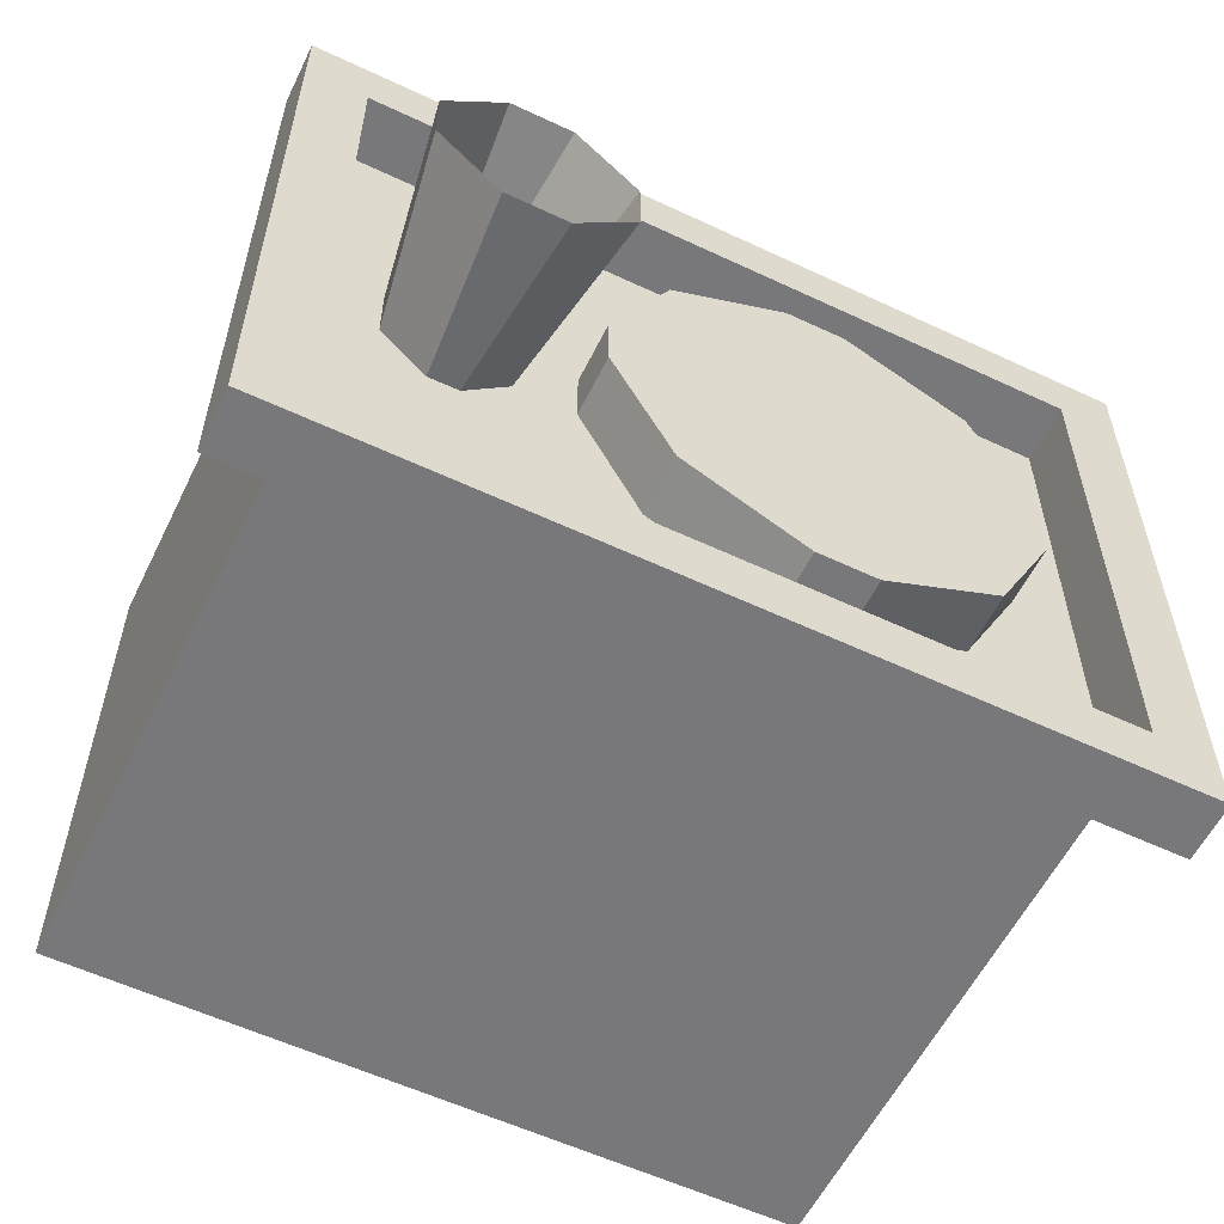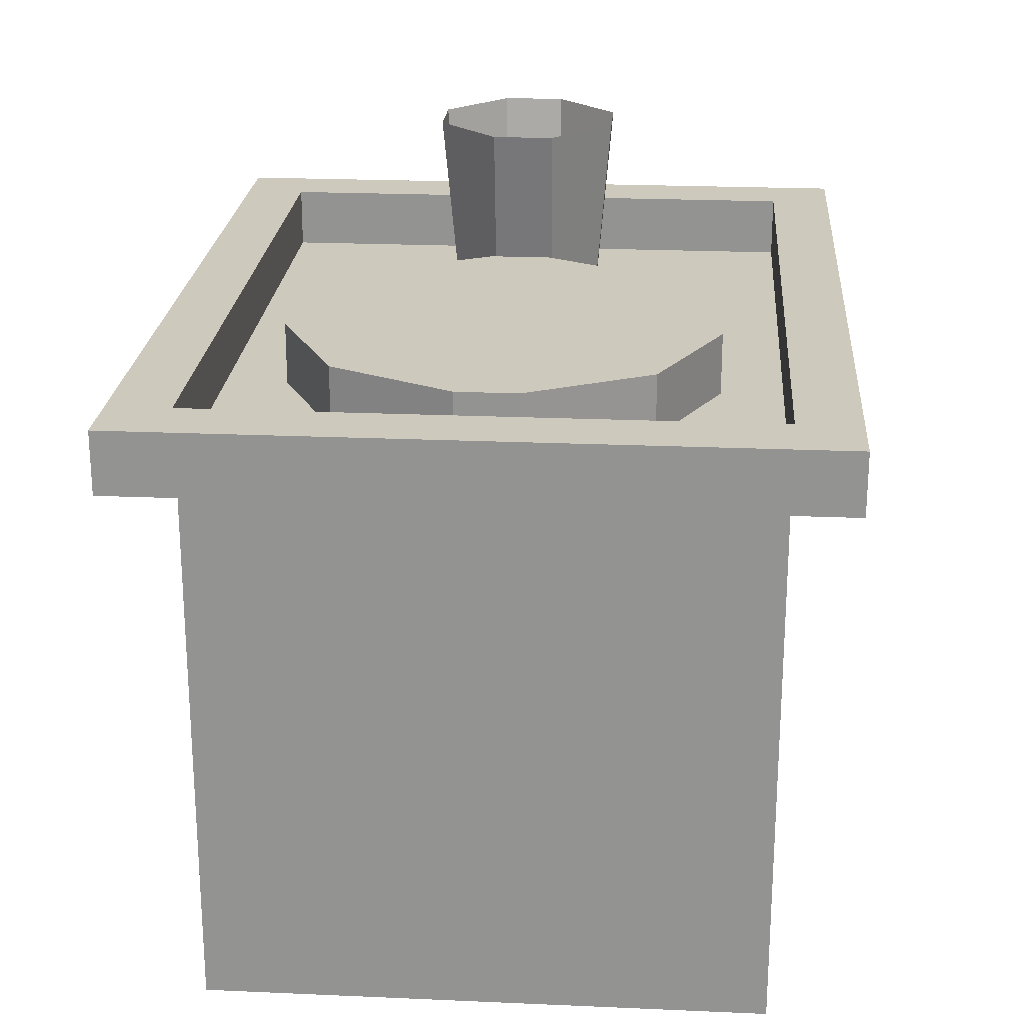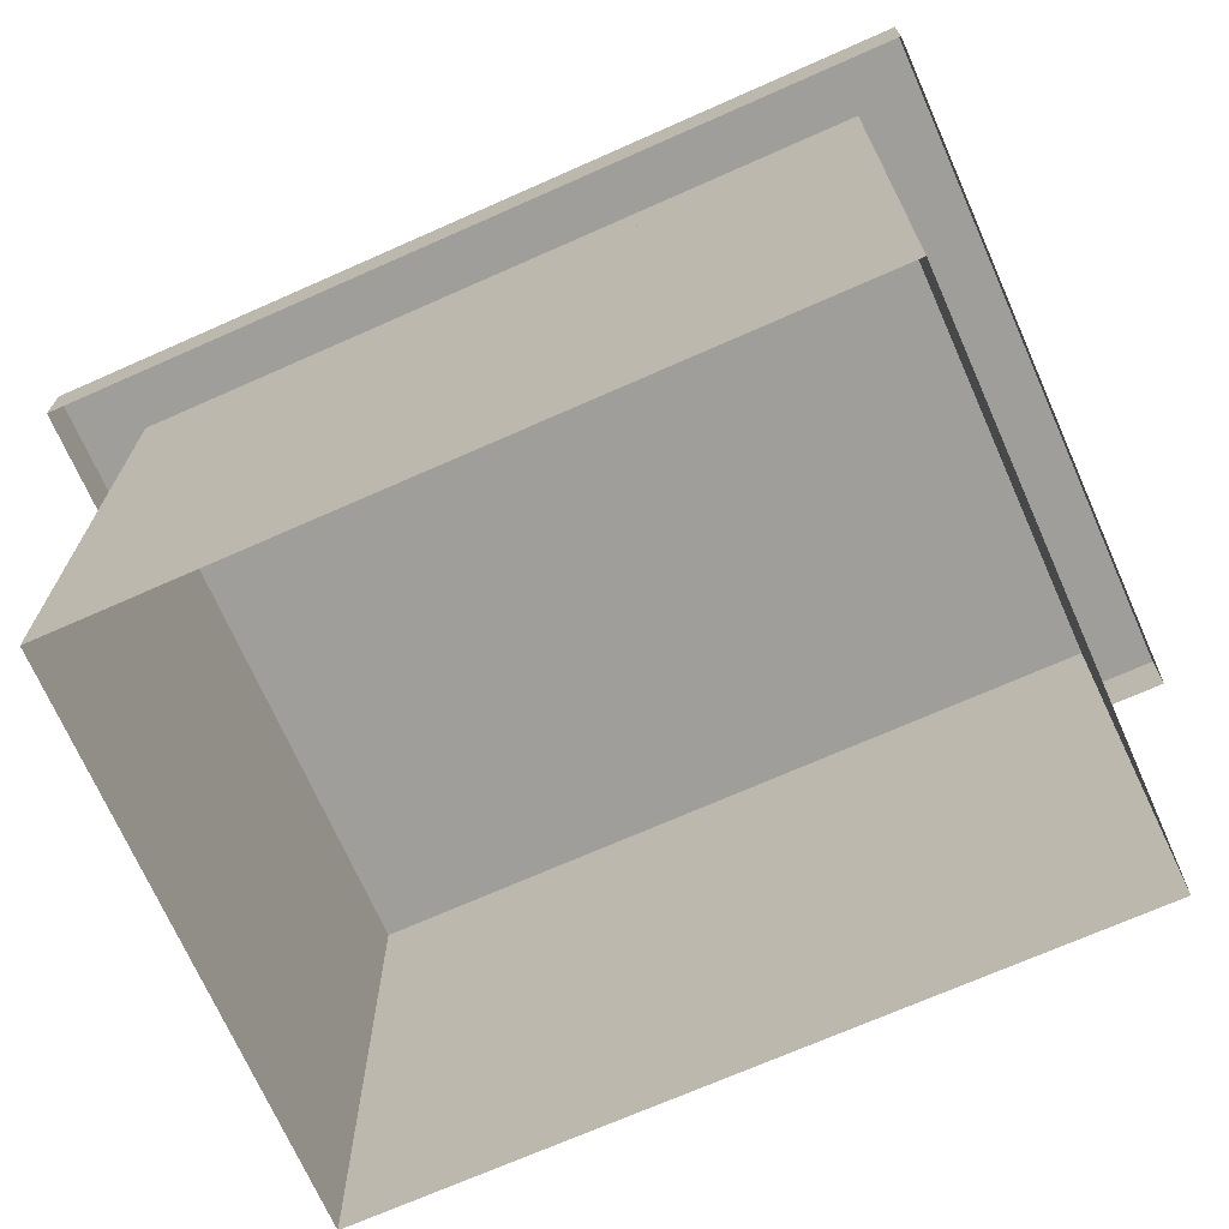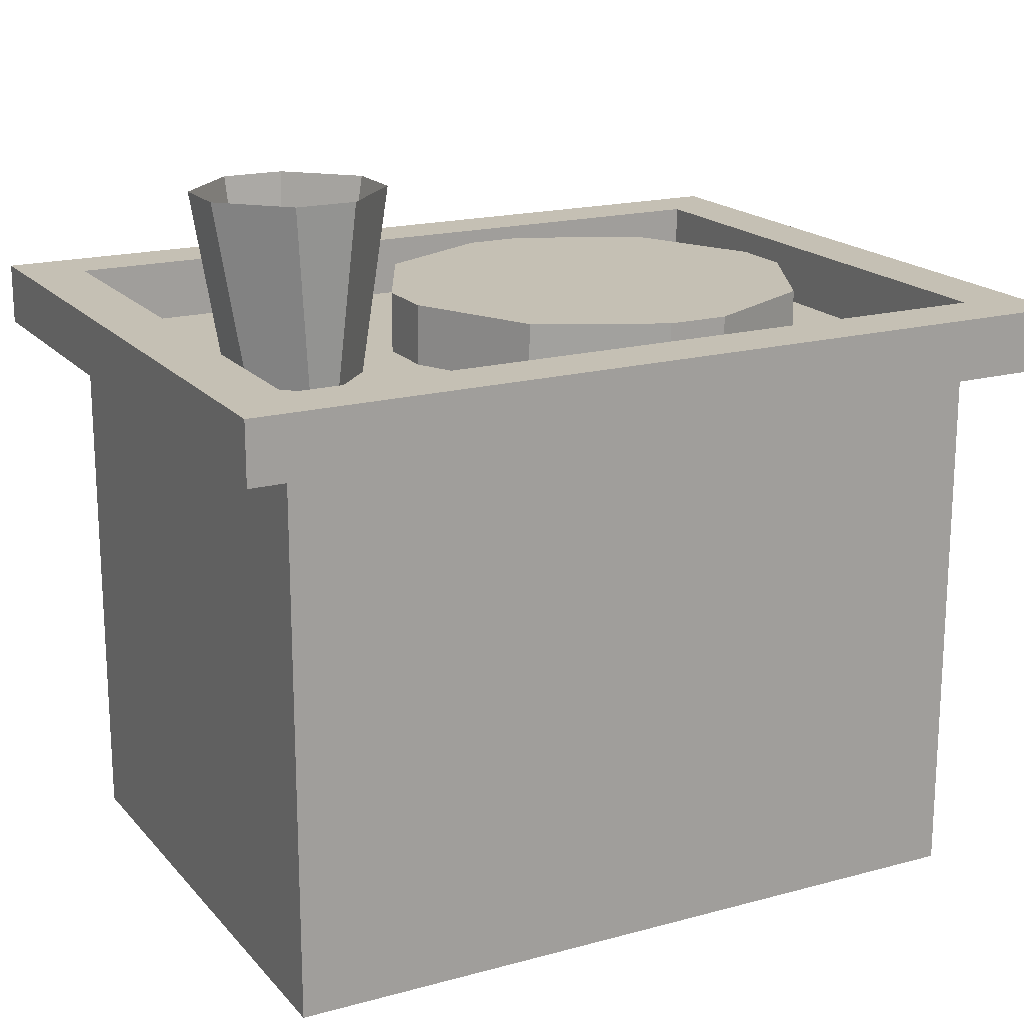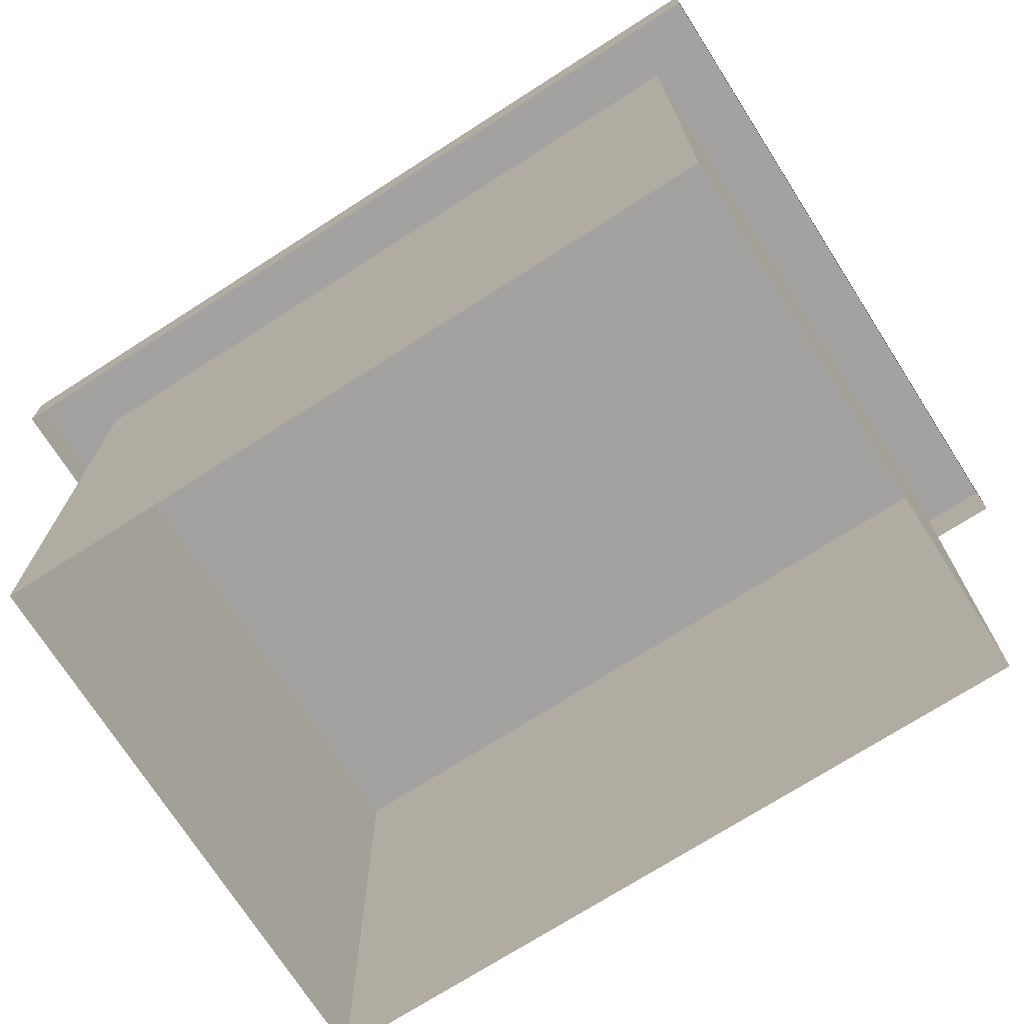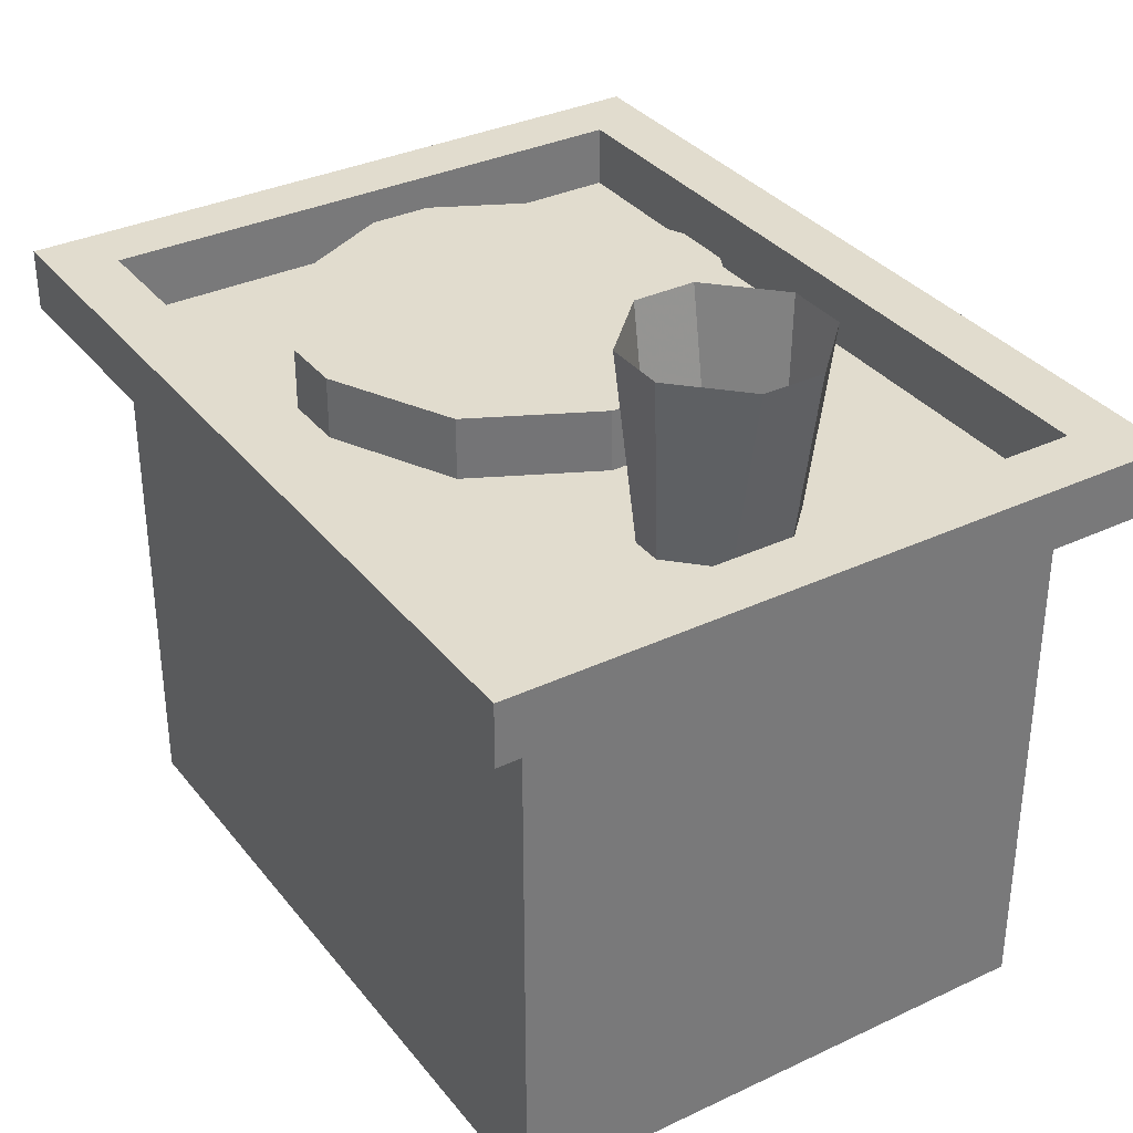
<metadata>
{"format":"obj","ext":"obj","renderer":"f3d","projection":"perspective","resolution":1024,"background":"white","views":[{"elev":-57.6,"azim":154.0,"up":"+Z"},{"elev":22.7,"azim":-85.7,"up":"+Y"},{"elev":-70.8,"azim":-156.1,"up":"+Y"},{"elev":18.2,"azim":152.3,"up":"+Y"},{"elev":-72.7,"azim":32.6,"up":"+Y"},{"elev":34.1,"azim":57.5,"up":"+Y"}]}
</metadata>
<code>
v 0.375 0.5625 0.3125
v 0.375 0.5625 -0.25
v 0.375 0 -0.25
v 0.375 0 0.3125
v -0.375 0.5625 0.3125
v 0.375 0.625 0.3125
v -0.375 0.625 0.3125
v -0.375 0.625 -0.25
v -0.375 0.5625 -0.25
v -0.375 0 -0.25
v -0.375 0 0.3125
v -0.25 0.625 0.1875
v -0.3125 0.625 0.0625
v -0.3125 0.625 0
v -0.25 0.625 -0.125
v -0.125 0.625 -0.1875
v -0.0625 0.625 -0.1875
v 0.0625 0.625 -0.125
v 0.125 0.625 0
v 0.125 0.625 0.0625
v 0.0625 0.625 0.1875
v -0.0625 0.625 0.25
v -0.125 0.625 0.25
v -0.125 0.5625 0.25
v -0.25 0.5625 0.1875
v -0.3125 0.5625 0.0625
v -0.3125 0.5625 0
v -0.25 0.5625 -0.125
v -0.125 0.5625 -0.1875
v -0.0625 0.5625 -0.1875
v 0.0625 0.5625 -0.125
v 0.125 0.5625 0
v 0.125 0.5625 0.0625
v 0.0625 0.5625 0.1875
v -0.0625 0.5625 0.25
v 0.375 0.625 -0.25
v 0.4375 0.625 -0.3125
v 0.4375 0.625 0.375
v 0.2188 0.75 -0.0625
v 0.1562 0.75 0
v 0.1875 0.5625 0
v 0.2344 0.5625 -0.04688
v 0.2812 0.75 -0.0625
v 0.2656 0.5625 -0.04688
v 0.1562 0.75 0.0625
v 0.1875 0.5625 0.0625
v 0.2188 0.75 0.125
v 0.2344 0.5625 0.1094
v 0.2812 0.75 0.125
v 0.2656 0.5625 0.1094
v 0.3438 0.75 0.0625
v 0.3125 0.5625 0.0625
v 0.3438 0.75 0
v 0.3125 0.5625 0
v 0.2344 0.5781 0.1094
v 0.1875 0.5781 0.0625
v 0.1875 0.5781 0
v 0.2344 0.5781 -0.04688
v 0.2656 0.5781 -0.04688
v 0.3125 0.5781 0
v 0.3125 0.5781 0.0625
v 0.2656 0.5781 0.1094
v -0.4375 0.625 -0.3125
v -0.4375 0.5625 -0.3125
v 0.4375 0.5625 -0.3125
v -0.4375 0.625 0.375
v -0.4375 0.5625 0.375
v 0.4375 0.5625 0.375
v -0.5 0.625 -0.3125
v 0.5 0.625 -0.3125
v -0.5 0.625 0.375
v 0.5625 0.625 -0.375
v 0.5625 0.625 0.375
v -0.5625 0.625 -0.375
v 0.375 0.5625 0.3125
v 0.375 0.5625 0.3125
f 1 2 3
f 1 3 4
f 1 4 5
f 1 5 2
f 1 2 6
f 1 6 7
f 1 7 5
f 5 7 8
f 5 8 9
f 5 9 2
f 2 9 10
f 2 10 3
f 9 5 11
f 9 11 10
f 5 4 11
f 12 13 14
f 12 14 15
f 12 15 16
f 12 16 17
f 12 17 18
f 12 18 19
f 12 19 20
f 12 20 21
f 12 21 22
f 12 22 23
f 12 23 24
f 12 24 25
f 12 25 13
f 13 25 26
f 13 26 14
f 14 26 27
f 14 27 15
f 15 27 28
f 15 28 16
f 16 28 29
f 16 29 17
f 17 29 30
f 17 30 18
f 18 30 31
f 18 31 19
f 19 31 32
f 19 32 20
f 20 32 33
f 20 33 21
f 21 33 34
f 21 34 22
f 22 34 35
f 22 35 23
f 23 35 24
f 36 2 9
f 36 9 8
f 36 8 37
f 36 37 38
f 36 38 6
f 36 6 2
f 39 40 41
f 39 41 42
f 39 42 43
f 39 43 44
f 39 44 42
f 39 42 40
f 40 42 41
f 40 41 45
f 40 45 46
f 40 46 41
f 41 46 45
f 45 46 47
f 45 47 48
f 45 48 46
f 46 48 47
f 47 48 49
f 47 49 50
f 47 50 48
f 48 50 49
f 49 50 51
f 49 51 52
f 49 52 50
f 50 52 51
f 51 52 53
f 51 53 54
f 51 54 52
f 52 54 53
f 53 54 43
f 53 43 44
f 53 44 54
f 54 44 43
f 43 42 44
f 55 56 57
f 55 57 58
f 55 58 59
f 55 59 60
f 55 60 61
f 55 61 62
f 63 64 65
f 63 65 37
f 63 37 8
f 63 8 7
f 63 7 66
f 63 66 64
f 64 66 67
f 67 66 38
f 67 38 68
f 68 38 37
f 68 37 65
f 66 7 6
f 66 6 38

</code>
